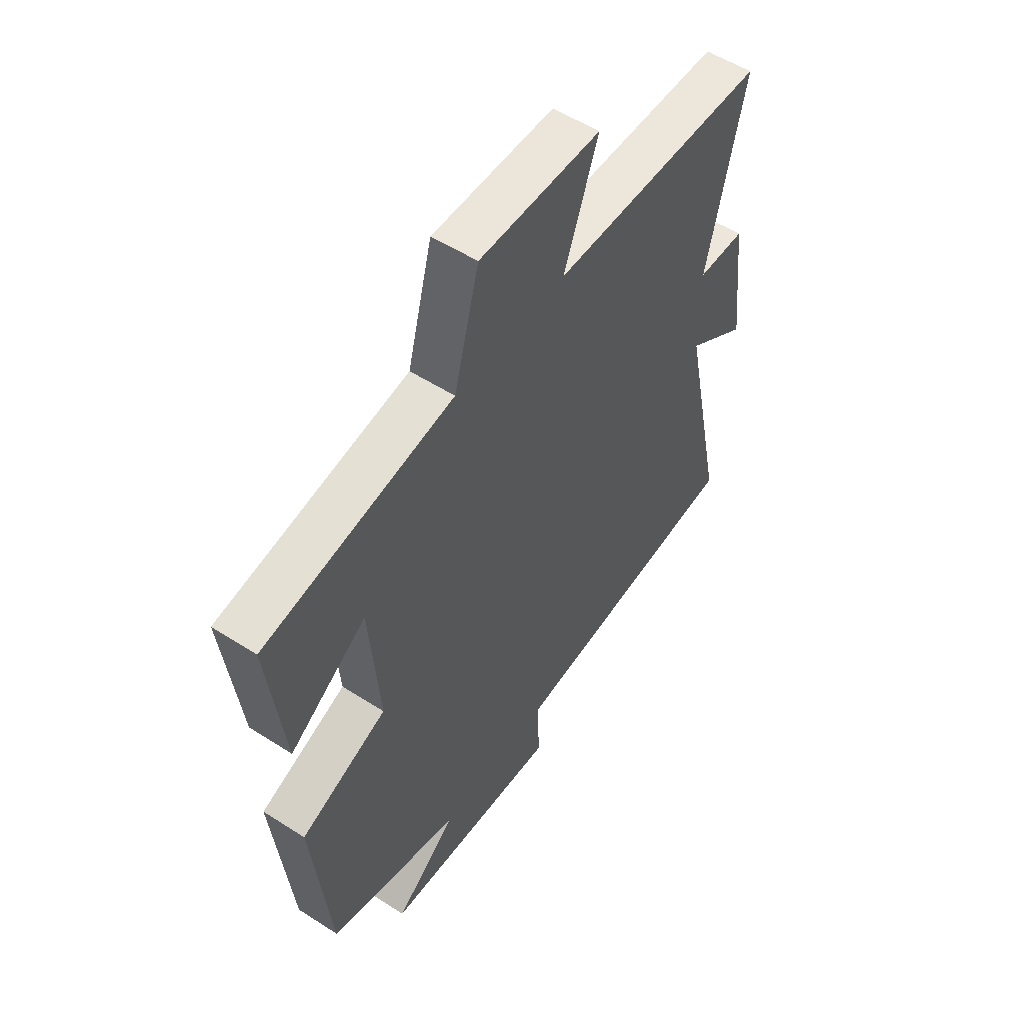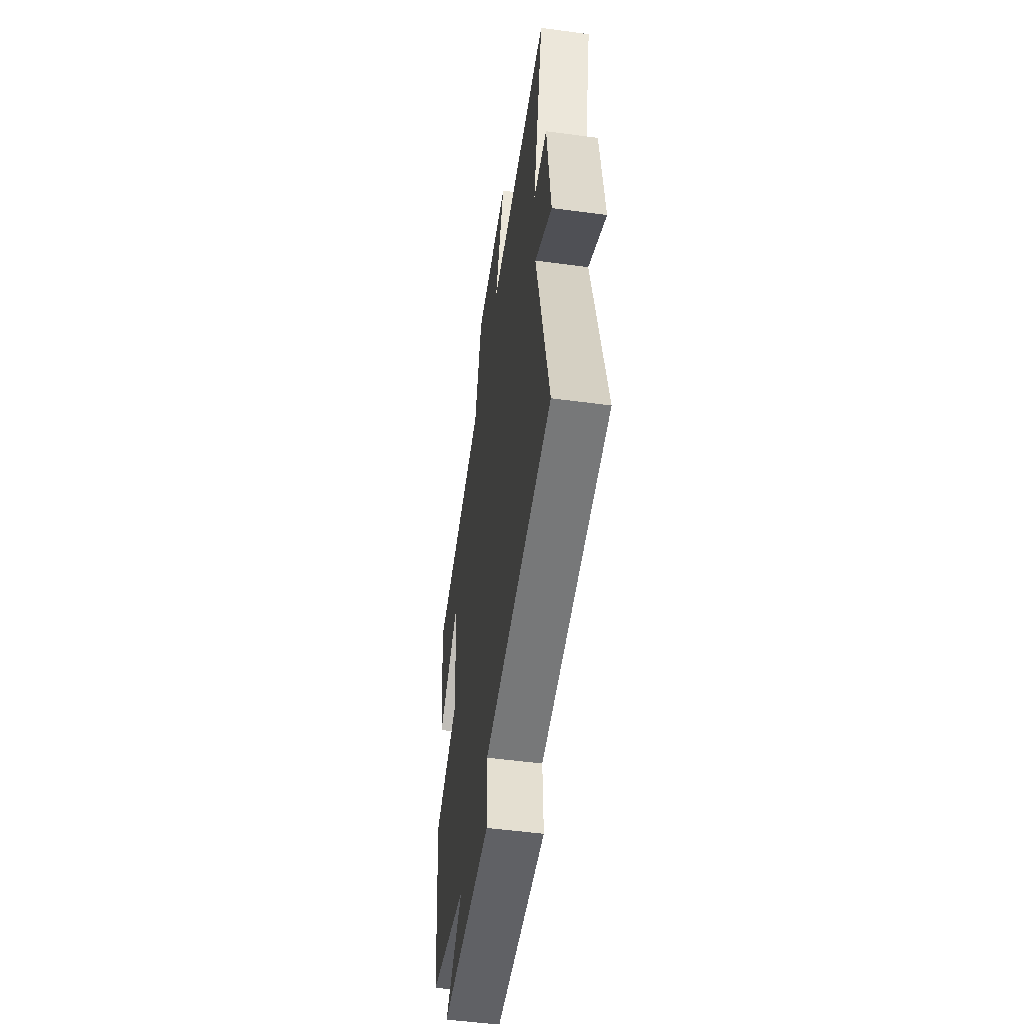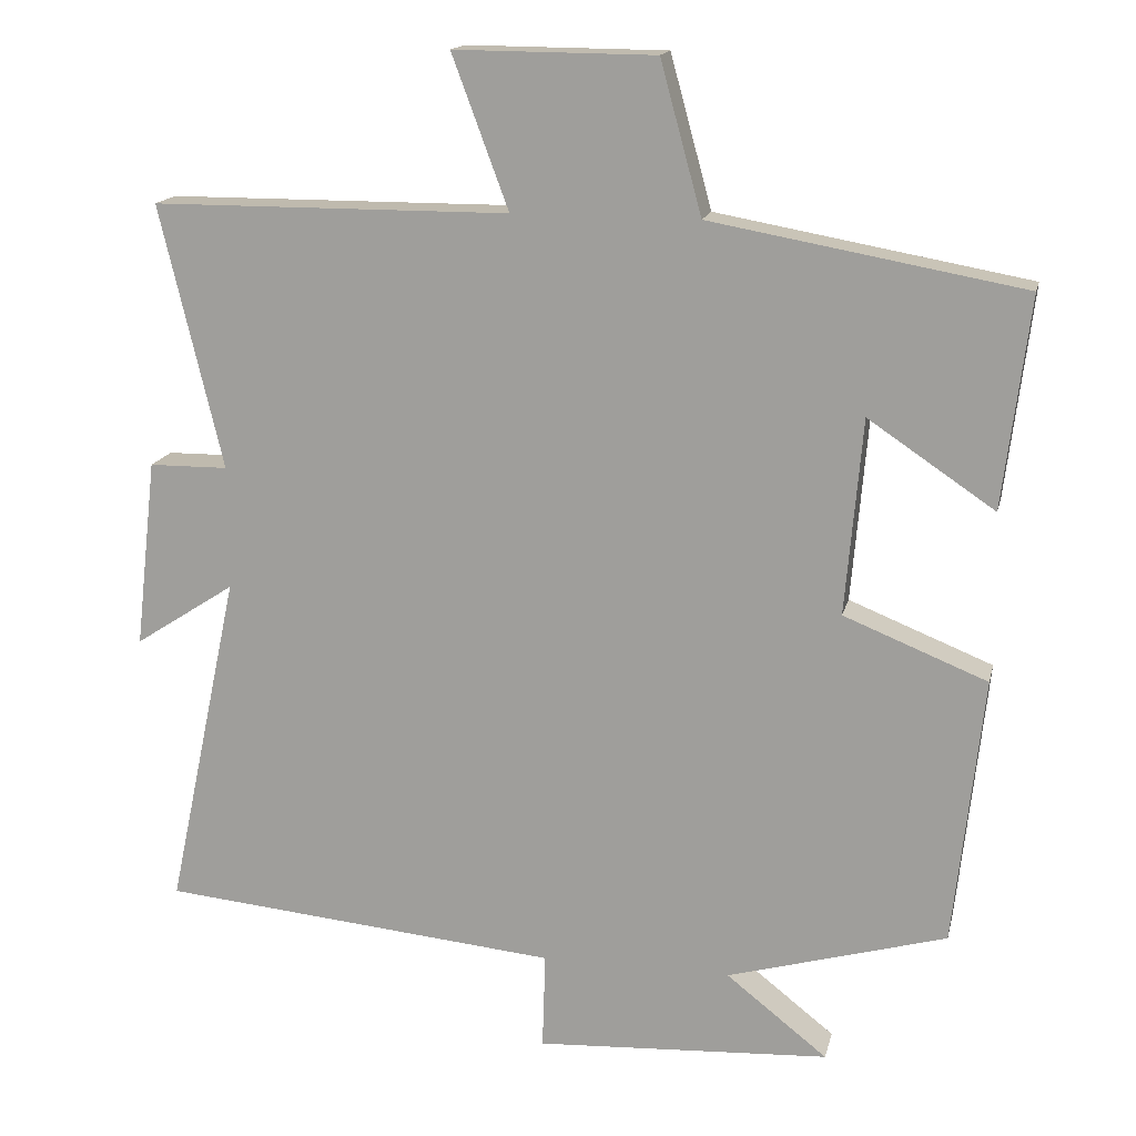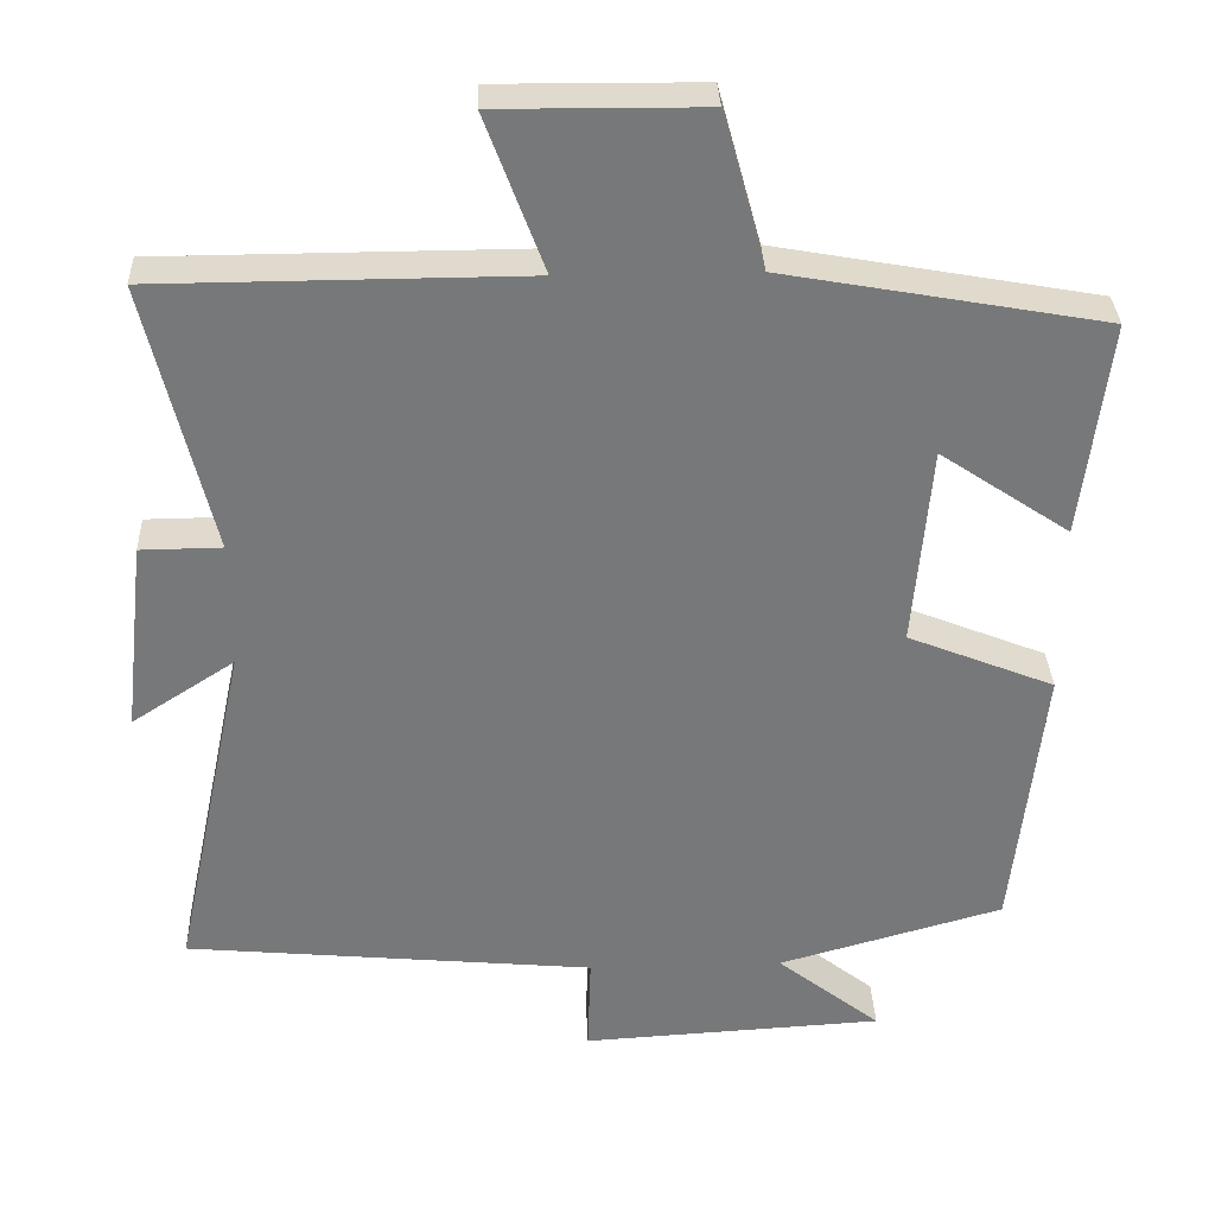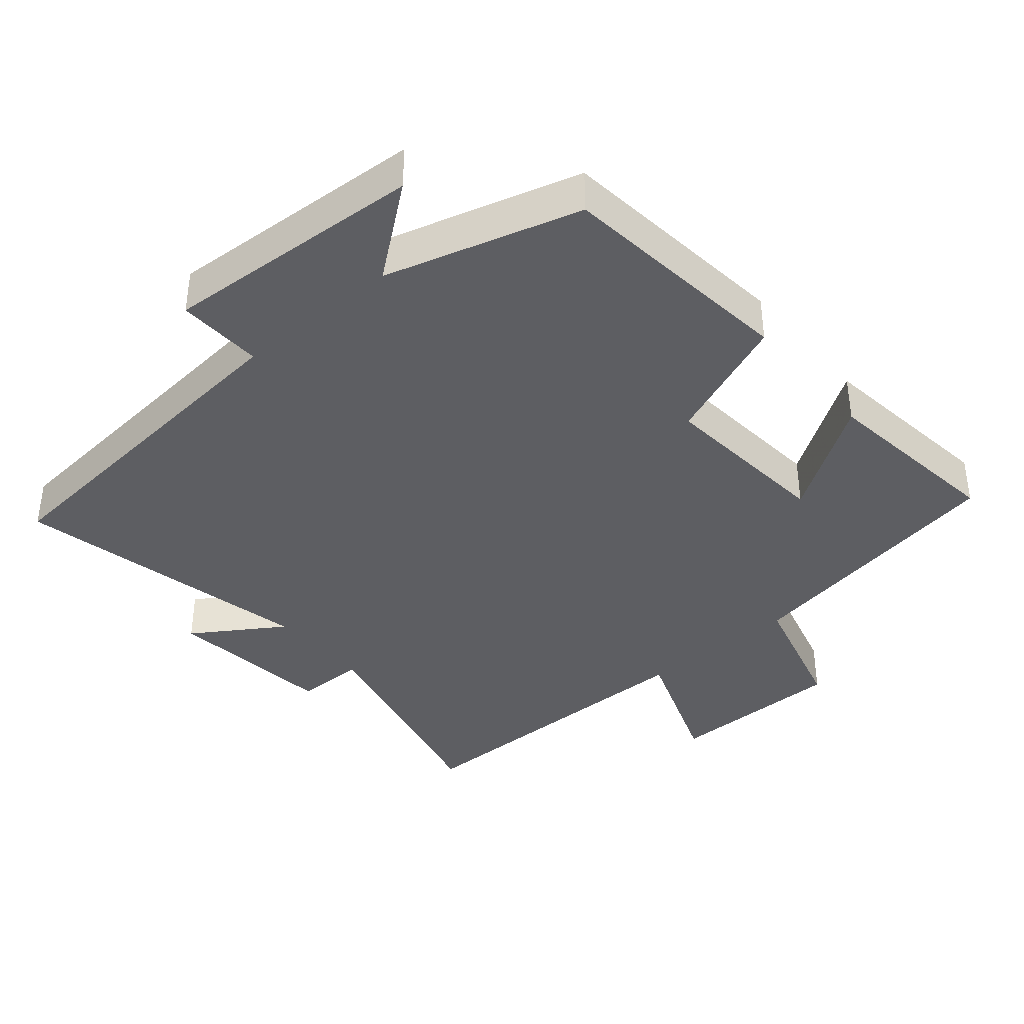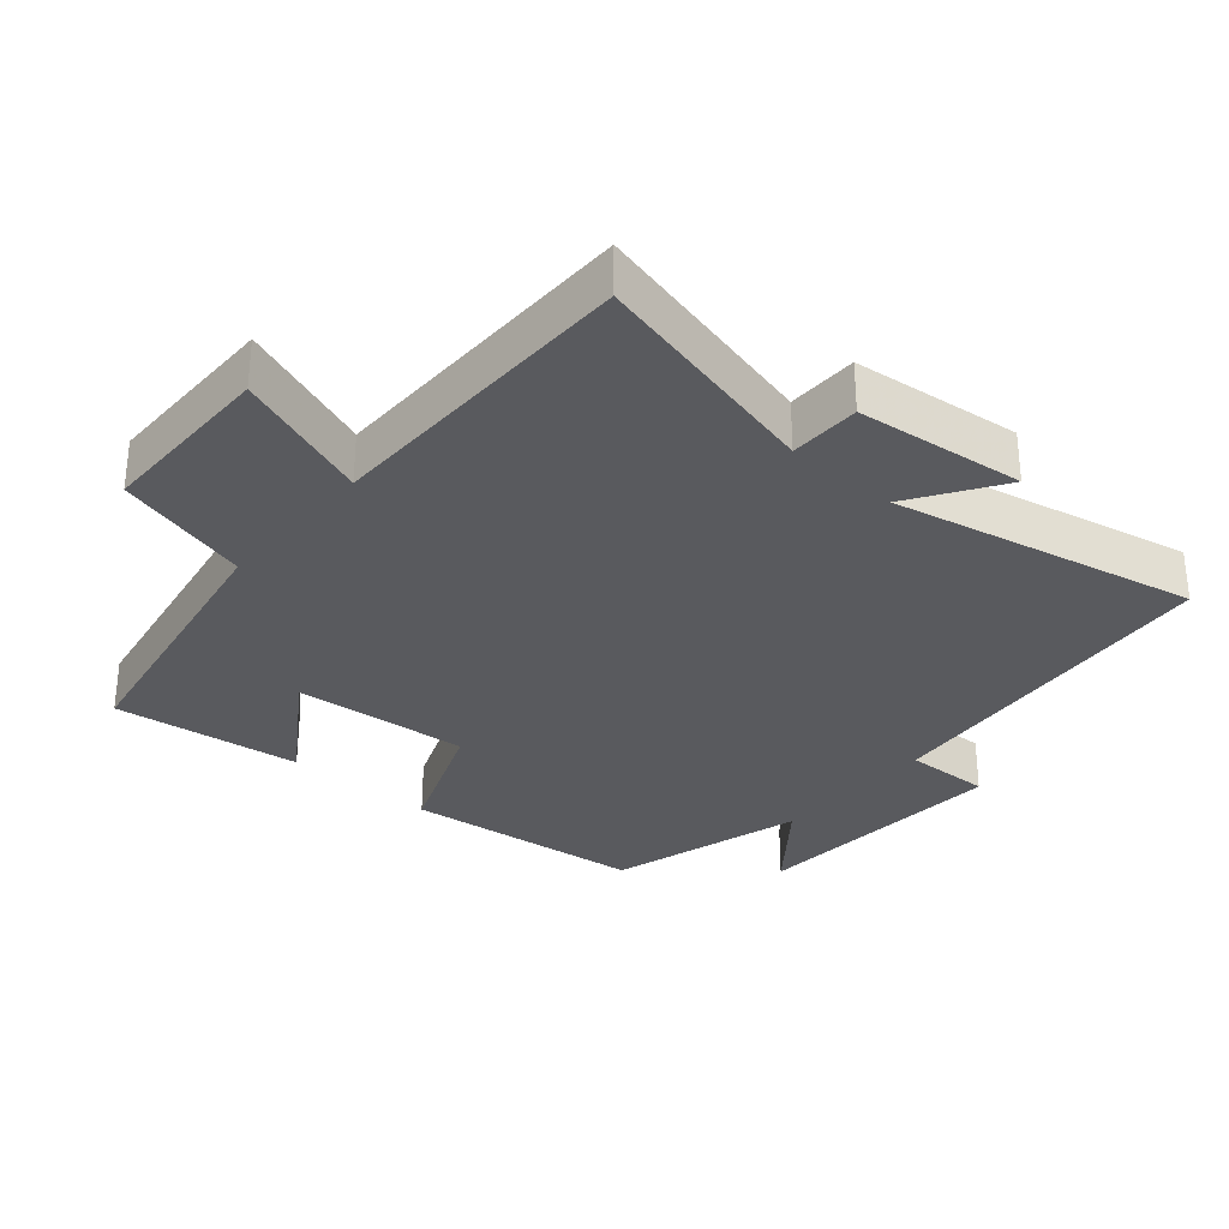
<metadata>
{"format":"obj","ext":"obj","renderer":"f3d","projection":"perspective","resolution":1024,"background":"white","views":[{"elev":53.4,"azim":-55.5,"up":"+Z"},{"elev":-52.0,"azim":81.7,"up":"+Z"},{"elev":15.9,"azim":-167.3,"up":"+Z"},{"elev":32.8,"azim":177.8,"up":"+Z"},{"elev":-38.6,"azim":-139.8,"up":"+Y"},{"elev":-31.5,"azim":49.2,"up":"+Y"}]}
</metadata>
<code>
v 0.582 0.07 0.498
v 0.5 0.07 0.154
v 0.603 0.07 0.153
v 0.631 0.07 -0.093
v 0.5 0.07 -0.008
v 0.594 0.07 -0.451
v 0.072 0.07 -0.5
v 0.076 0.07 -0.626
v -0.308 0.07 -0.604
v -0.176 0.07 -0.5
v -0.462 0.07 -0.419
v -0.5 0.07 -0.068
v -0.313 0.07 0.007
v -0.335 0.07 0.263
v -0.5 0.07 0.152
v -0.534 0.07 0.427
v -0.127 0.07 0.5
v -0.073 0.07 0.697
v 0.189 0.07 0.699
v 0.115 0.07 0.5
v 0.582 0 0.498
v 0.5 0 0.154
v 0.603 0 0.153
v 0.631 0 -0.093
v 0.5 0 -0.008
v 0.594 0 -0.451
v 0.072 0 -0.5
v 0.076 0 -0.626
v -0.308 0 -0.604
v -0.176 0 -0.5
v -0.462 0 -0.419
v -0.5 0 -0.068
v -0.313 0 0.007
v -0.335 0 0.263
v -0.5 0 0.152
v -0.534 0 0.427
v -0.127 0 0.5
v -0.073 0 0.697
v 0.189 0 0.699
v 0.115 0 0.5
f 17 18 19 20
f 17 20 1 2
f 14 15 16 17
f 13 14 17 2
f 10 11 12 13
f 10 13 2 3
f 7 8 9 10
f 5 6 7 10
f 5 10 3
f 3 4 5
f 40 39 38 37
f 22 21 40 37
f 37 36 35 34
f 22 37 34 33
f 33 32 31 30
f 23 22 33 30
f 30 29 28 27
f 30 27 26 25
f 23 30 25
f 25 24 23
f 1 21 22 2
f 2 22 23 3
f 3 23 24 4
f 4 24 25 5
f 5 25 26 6
f 6 26 27 7
f 7 27 28 8
f 8 28 29 9
f 9 29 30 10
f 10 30 31 11
f 11 31 32 12
f 12 32 33 13
f 13 33 34 14
f 14 34 35 15
f 15 35 36 16
f 16 36 37 17
f 17 37 38 18
f 18 38 39 19
f 19 39 40 20
f 20 40 21 1

</code>
